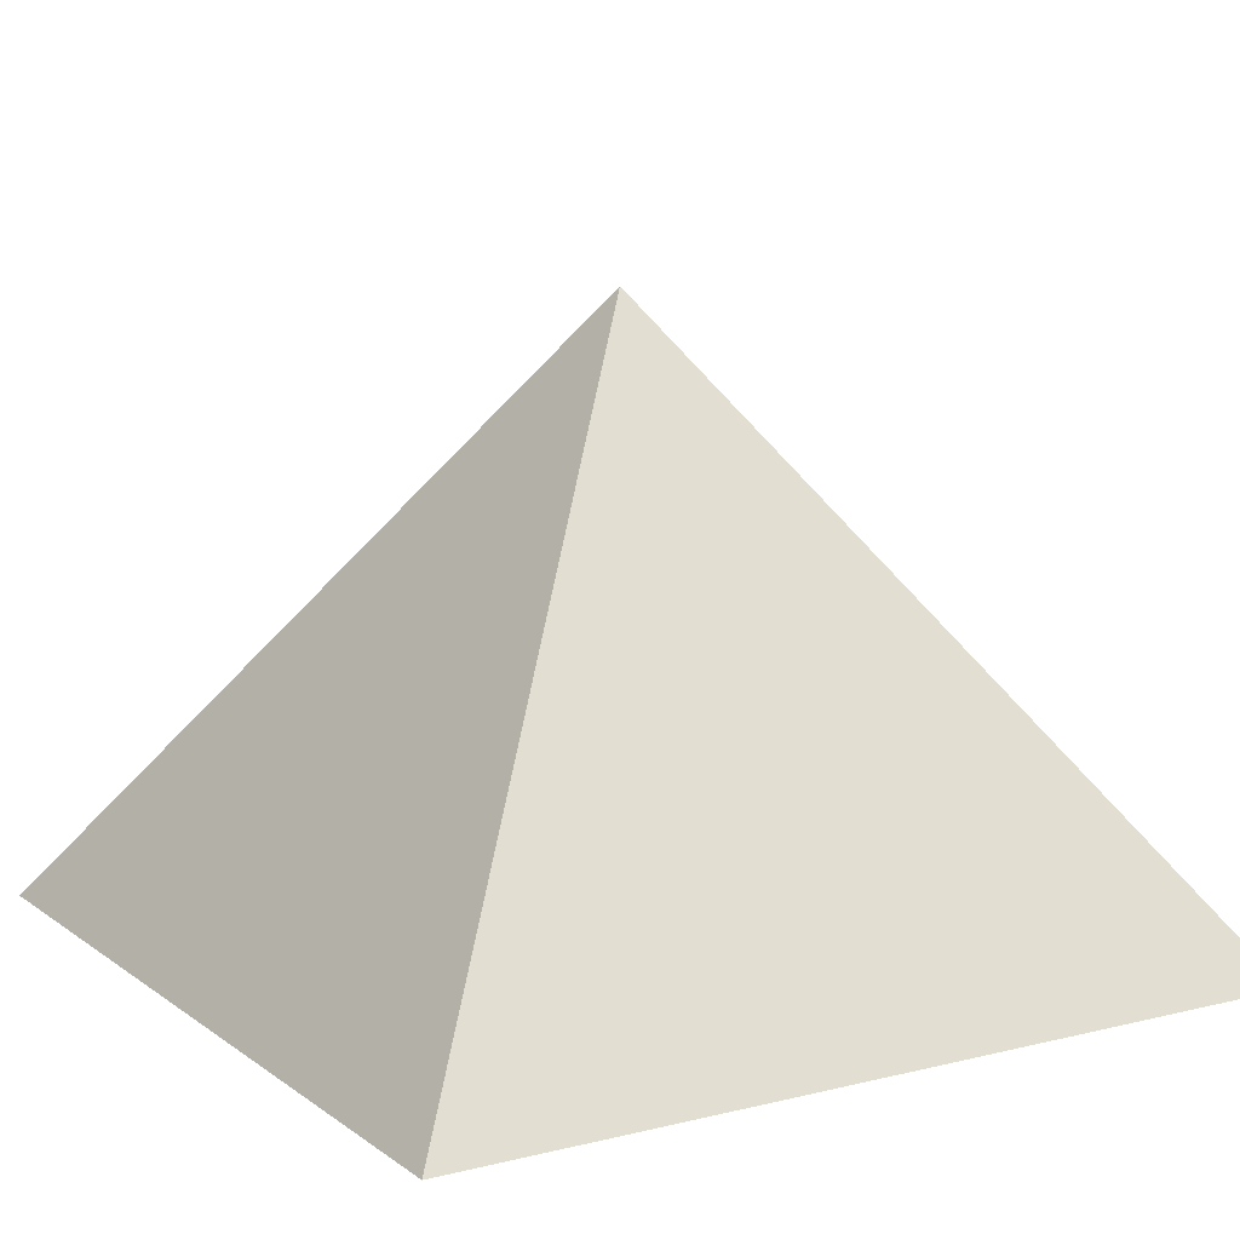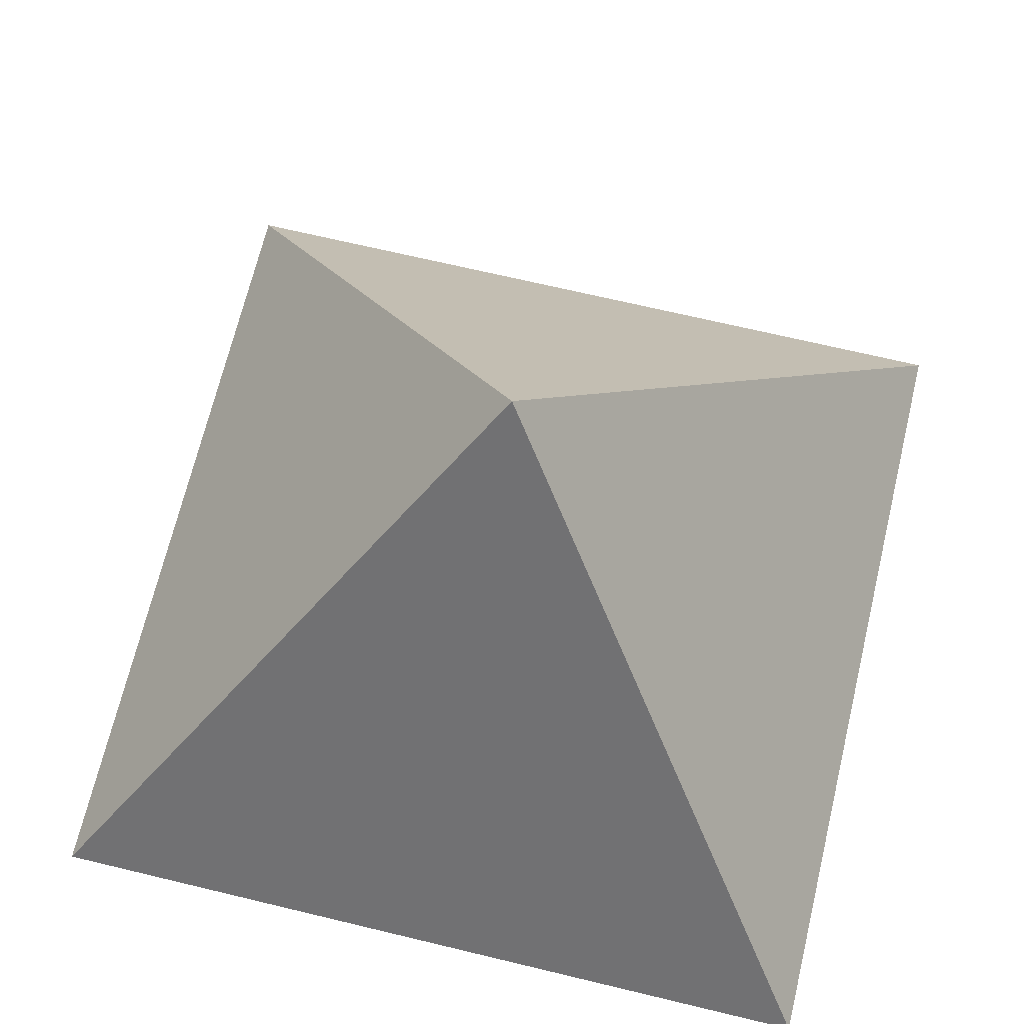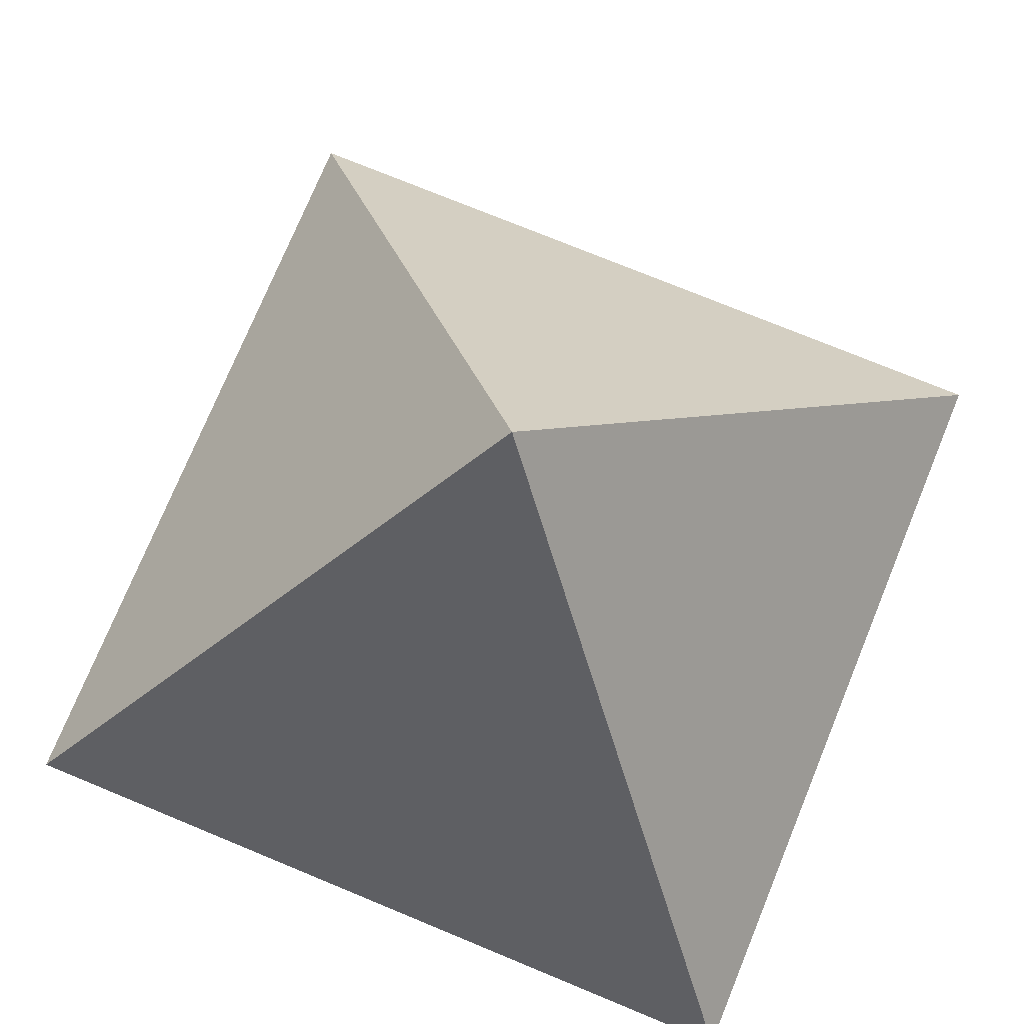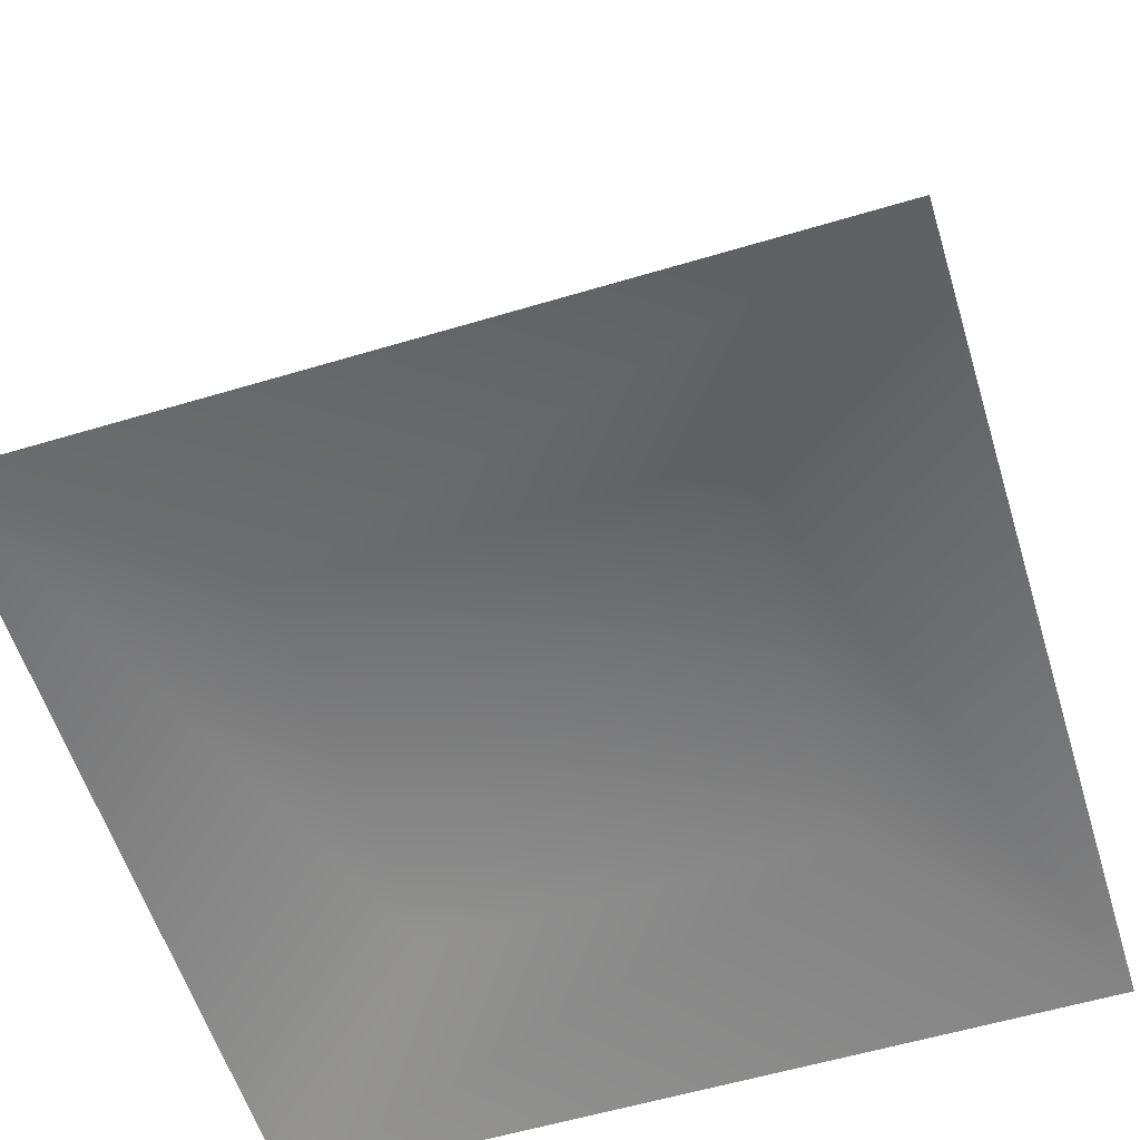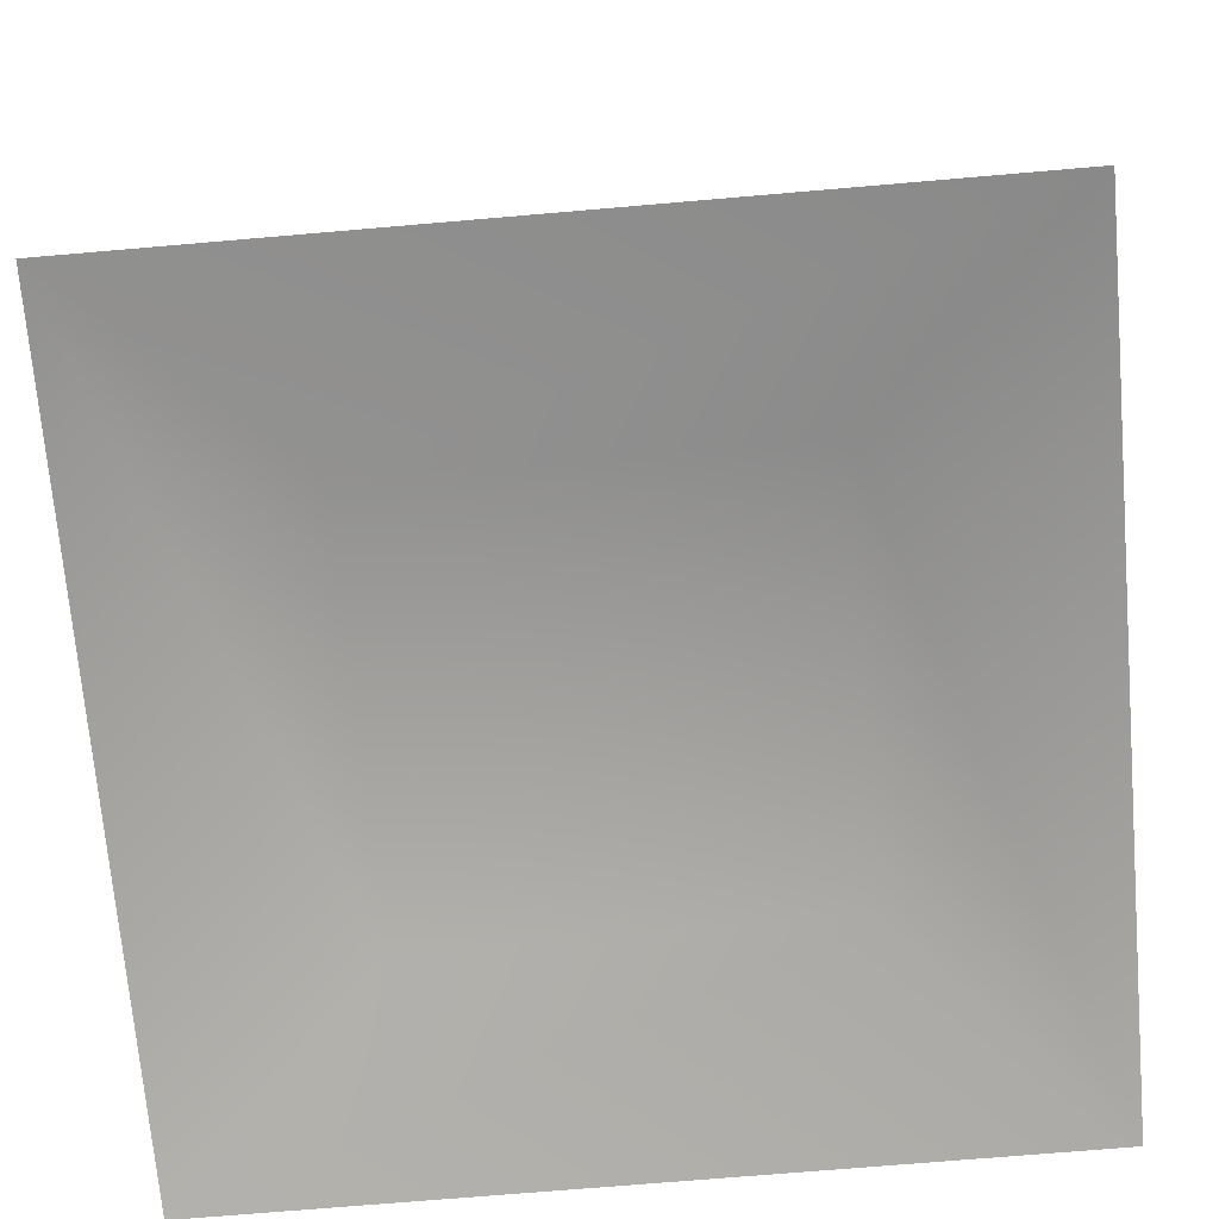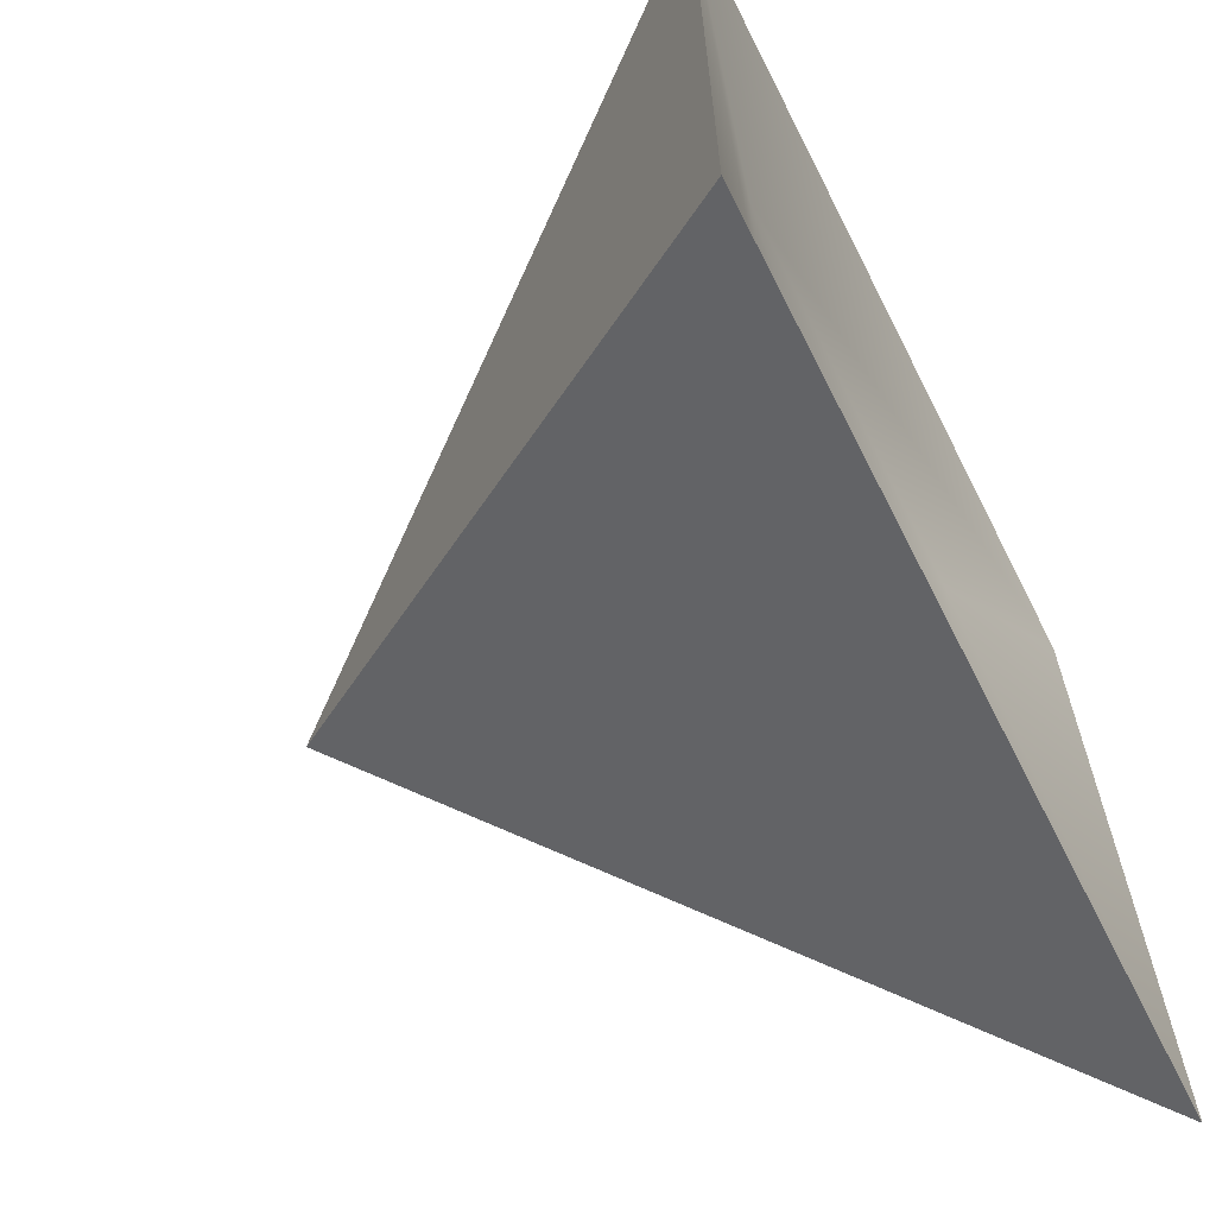
<metadata>
{"format":"obj","ext":"obj","renderer":"f3d","projection":"perspective","resolution":1024,"background":"white","views":[{"elev":10.9,"azim":-121.2,"up":"+Y"},{"elev":68.9,"azim":-166.5,"up":"+Y"},{"elev":75.0,"azim":-67.6,"up":"+Y"},{"elev":-58.1,"azim":107.2,"up":"+Y"},{"elev":-71.5,"azim":-85.1,"up":"+Y"},{"elev":-65.2,"azim":-63.1,"up":"+Z"}]}
</metadata>
<code>
g default
v -22.5 -3.836 -20.67
v -22.5 -3.836 24.33
v 22.5 -3.836 24.33
v 22.5 -3.836 -20.67
v -45 -9.258 -43.17
v -45 -9.258 46.83
v 45 -9.258 46.83
v 45 -9.258 -43.17
v -33.75 6.652 -31.92
v -33.75 6.652 35.58
v 33.75 6.652 35.58
v 33.75 6.652 -31.92
v -22.5 22.56 -20.67
v -22.5 22.56 24.33
v 22.5 22.56 24.33
v 22.5 22.56 -20.67
v -11.25 38.47 -9.422
v -11.25 38.47 13.08
v 11.25 38.47 13.08
v 11.25 38.47 -9.422
v 0 -2.099 1.828
v 0 54.38 1.828
g polySurface26 polySurface19 polySurface17 polySurface6 polySurface4 polySurface2 pCube7
f 1 2 6 5
f 2 3 7 6
f 3 4 8 7
f 4 1 5 8
f 5 6 10 9
f 6 7 11 10
f 7 8 12 11
f 8 5 9 12
f 9 10 14 13
f 10 11 15 14
f 11 12 16 15
f 12 9 13 16
f 13 14 18 17
f 14 15 19 18
f 15 16 20 19
f 16 13 17 20
f 2 1 21
f 3 2 21
f 4 3 21
f 1 4 21
f 17 18 22
f 18 19 22
f 19 20 22
f 20 17 22

</code>
